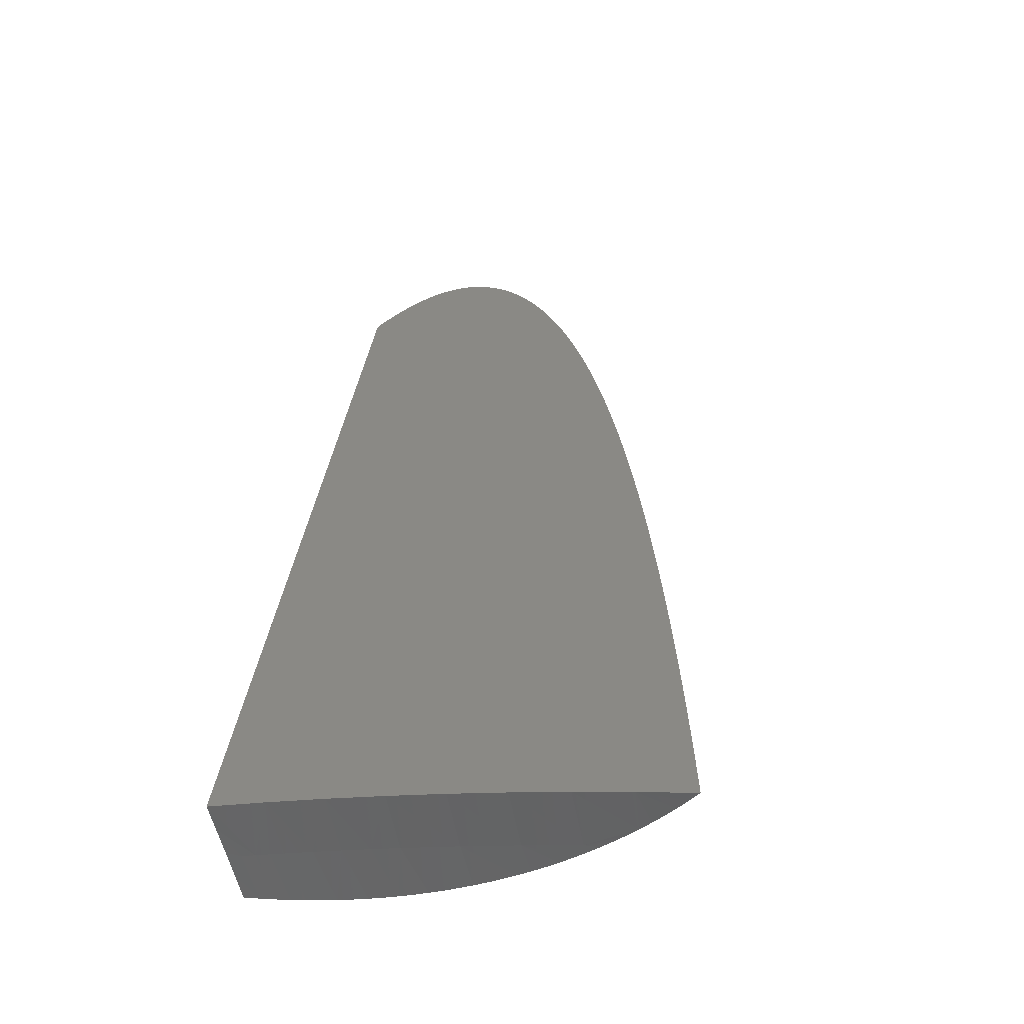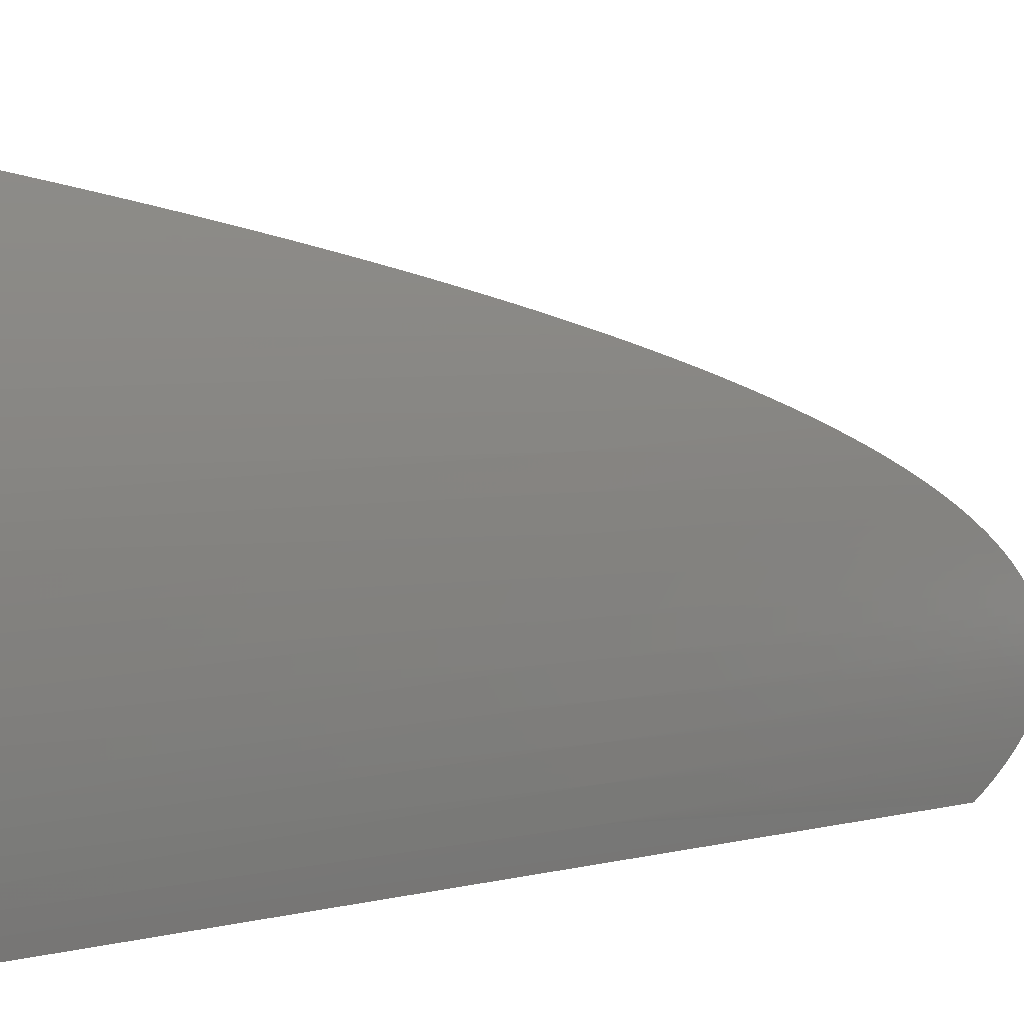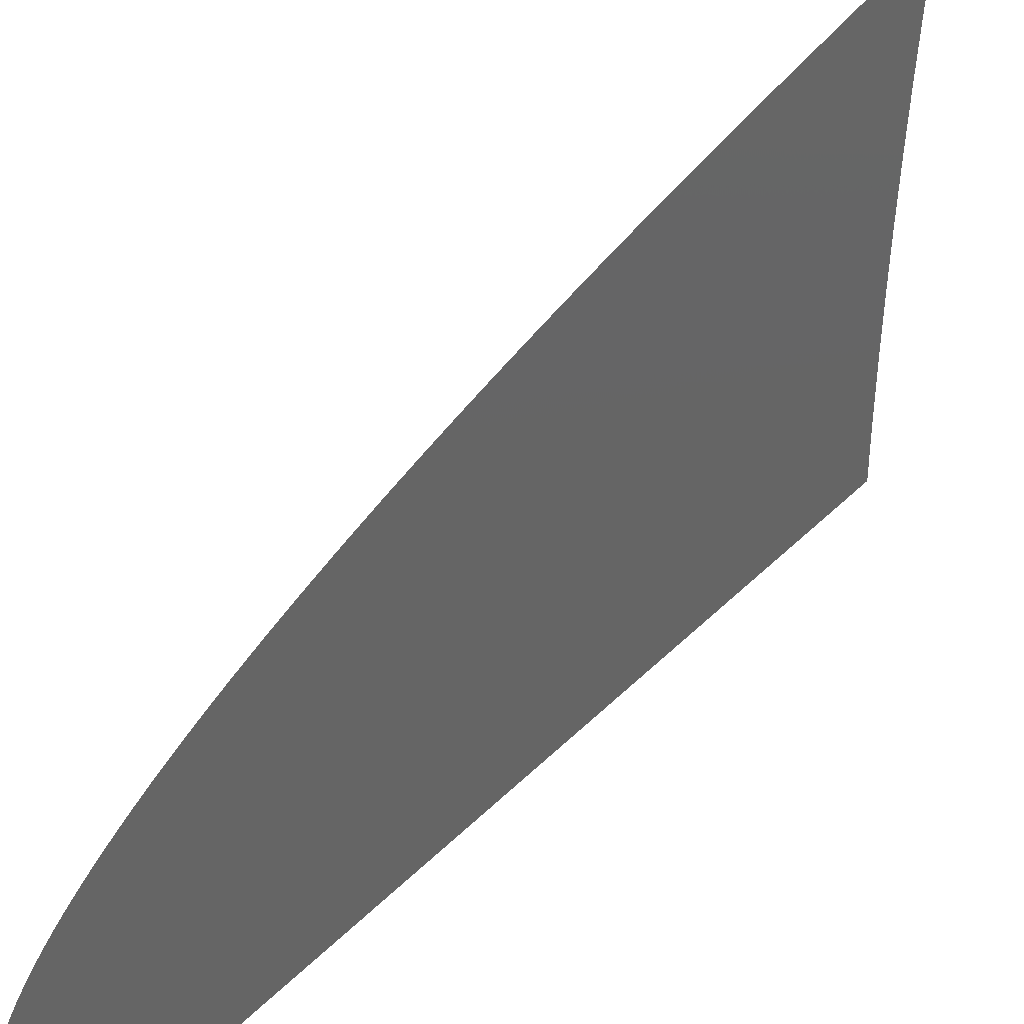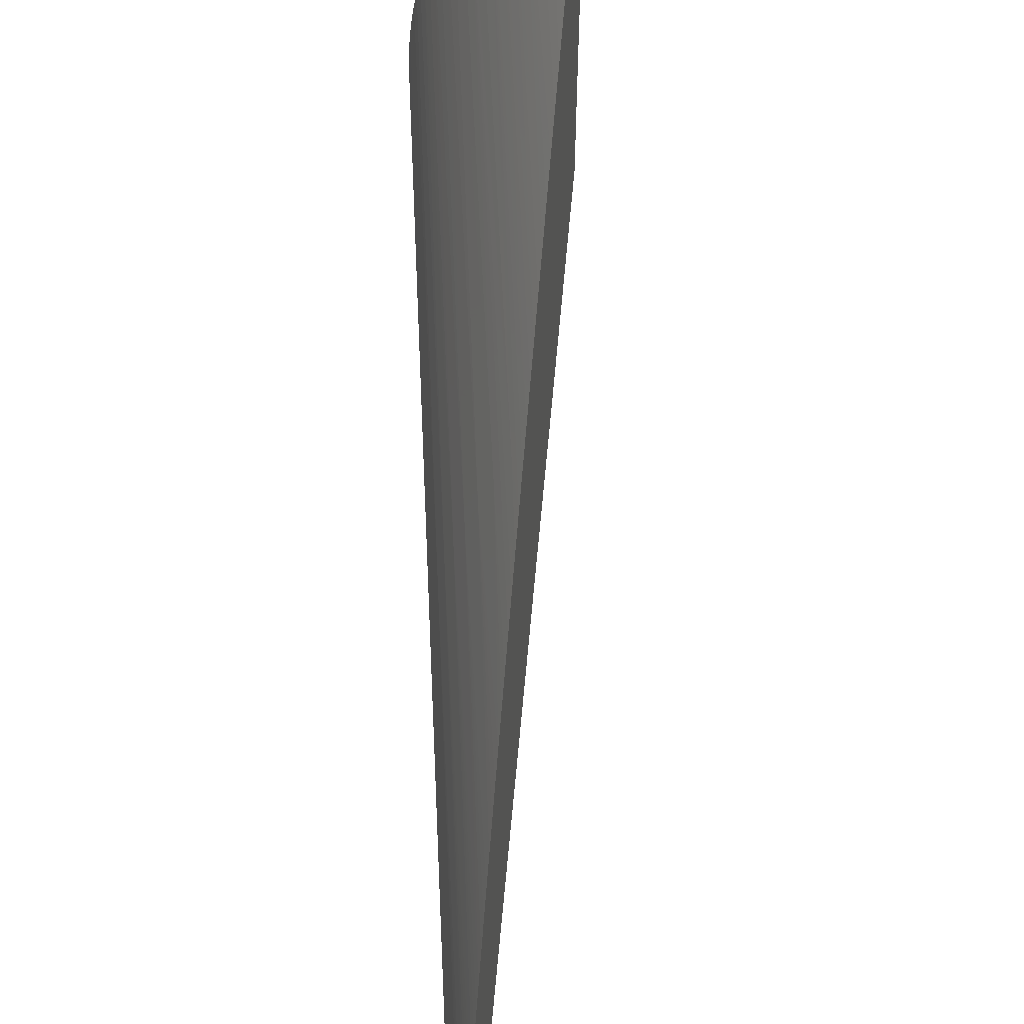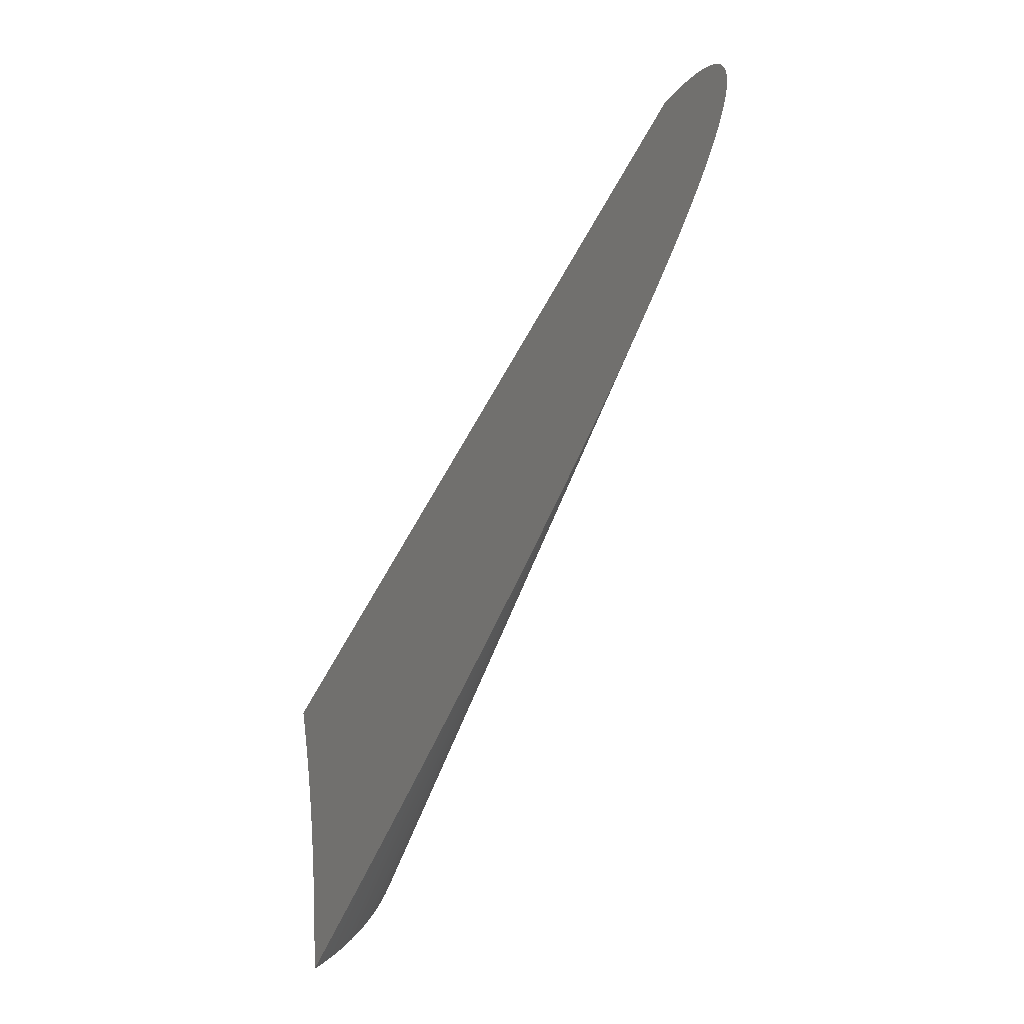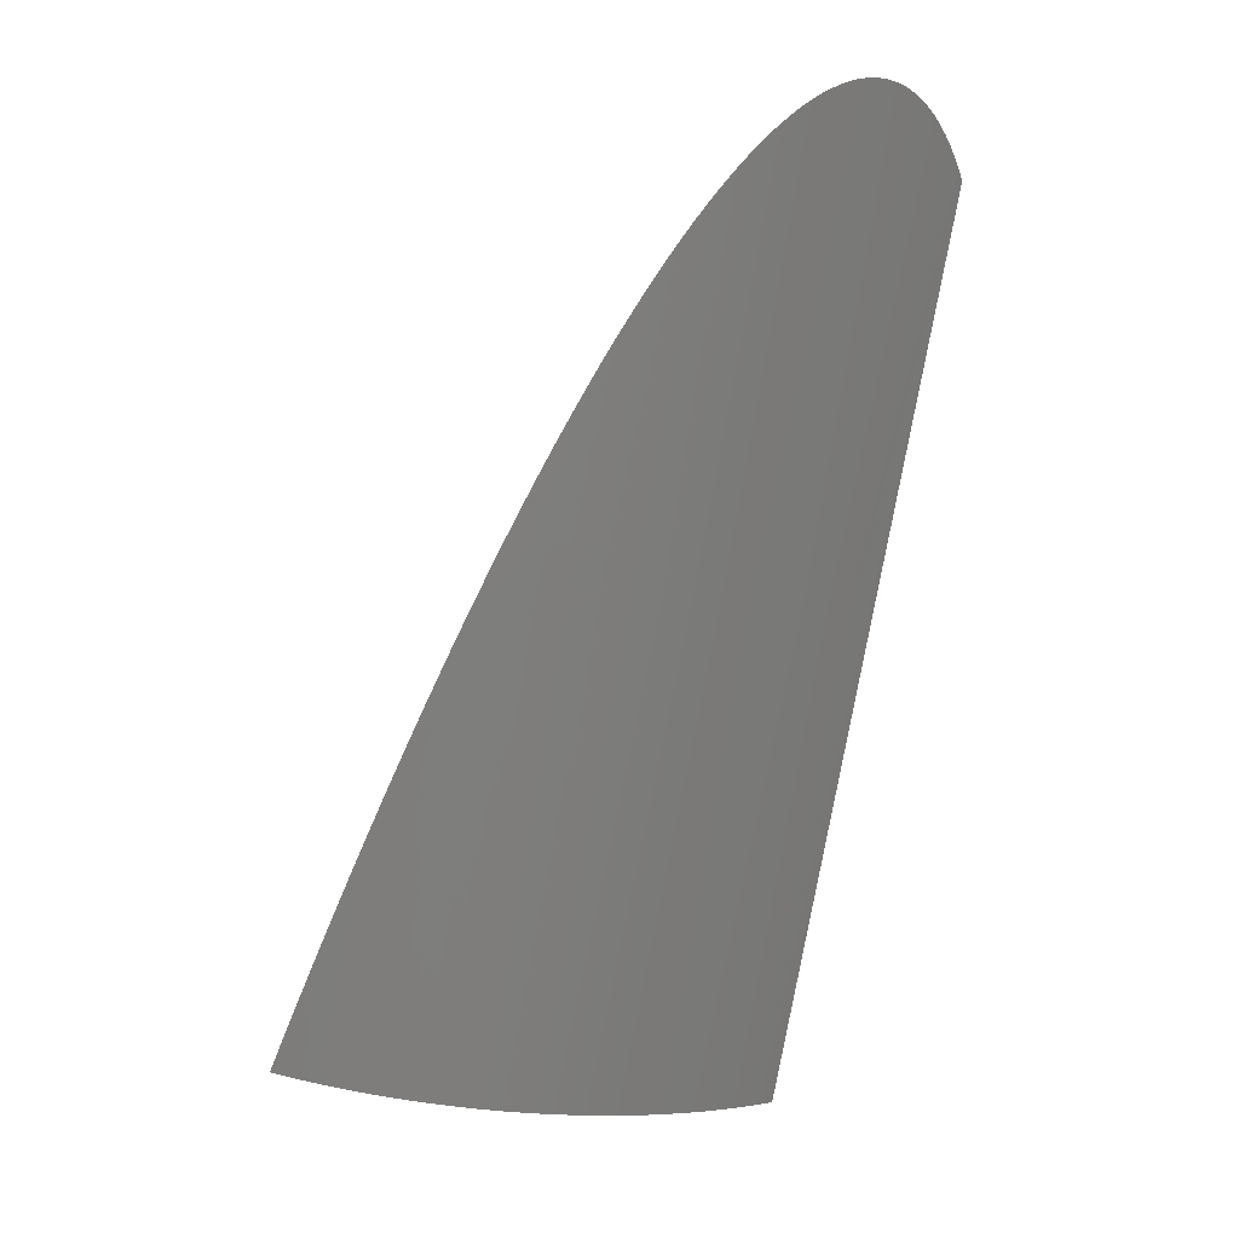
<metadata>
{"format":"stl","ext":"stl","renderer":"f3d","projection":"perspective","resolution":1024,"background":"white","views":[{"elev":-24.8,"azim":-75.2,"up":"+Y"},{"elev":3.4,"azim":23.9,"up":"+Z"},{"elev":37.8,"azim":-171.9,"up":"+Z"},{"elev":61.0,"azim":155.1,"up":"+Z"},{"elev":26.1,"azim":-8.6,"up":"+Y"},{"elev":-7.8,"azim":62.2,"up":"+Y"}]}
</metadata>
<code>
# stl→obj: 133 verts, 262 faces
v 5.775 10 -1.735e-17
v 5.774 10 0.2078
v 7.331 12.7 -2.776e-16
v 6.852 11.87 1.165
v 6.892 11.94 1.139
v 5.771 9.996 0.4156
v 6.678 11.57 1.265
v 6.723 11.64 1.24
v 6.767 11.72 1.215
v 5.767 9.989 0.6233
v 6.534 11.32 1.338
v 6.583 11.4 1.314
v 6.631 11.49 1.29
v 5.761 9.978 0.8307
v 6.379 11.05 1.41
v 6.432 11.14 1.386
v 6.484 11.23 1.363
v 5.753 9.964 1.038
v 6.213 10.76 1.48
v 6.269 10.86 1.457
v 6.325 10.95 1.434
v 5.743 9.948 1.245
v 6.036 10.45 1.548
v 6.096 10.56 1.526
v 6.155 10.66 1.503
v 5.732 9.928 1.451
v 5.913 10.24 1.593
v 5.975 10.35 1.571
v 5.719 9.905 1.657
v 5.784 10.02 1.636
v 5.849 10.13 1.614
v 6.81 11.8 1.19
v 6.931 12 1.114
v 6.968 12.07 1.088
v 7.005 12.13 1.062
v 7.039 12.19 1.036
v 7.073 12.25 1.01
v 7.105 12.31 0.9834
v 7.136 12.36 0.957
v 7.165 12.41 0.9305
v 7.194 12.46 0.9039
v 7.22 12.51 0.8772
v 7.246 12.55 0.8504
v 7.27 12.59 0.8235
v 7.292 12.63 0.7965
v 7.313 12.67 0.7695
v 7.333 12.7 0.7423
v 7.349 12.73 0.0272
v 7.351 12.73 0.7151
v 7.366 12.76 0.05447
v 7.368 12.76 0.6878
v 7.382 12.79 0.08181
v 7.384 12.79 0.6605
v 7.396 12.81 0.1092
v 7.398 12.81 0.6331
v 7.409 12.83 0.1366
v 7.411 12.84 0.6057
v 7.421 12.85 0.1641
v 7.422 12.86 0.5782
v 7.431 12.87 0.1916
v 7.432 12.87 0.5506
v 7.44 12.89 0.2192
v 7.44 12.89 0.5231
v 7.447 12.9 0.2468
v 7.447 12.9 0.4955
v 7.453 12.91 0.2744
v 7.453 12.91 0.4679
v 7.457 12.92 0.302
v 7.457 12.92 0.4403
v 7.46 12.92 0.3297
v 7.46 12.92 0.4126
v 7.461 12.92 0.3573
v 7.461 12.92 0.385
v 5.976 9.884 0.1013
v 5.866 9.949 0
v 5.976 9.884 0.05062
v 5.957 9.895 0
v 6.047 9.841 6.132e-16
v 6.136 9.785 1.492e-15
v 6.145 9.78 0.05438
v 6.151 9.775 0.109
v 5.975 9.883 0.1521
v 6.157 9.771 0.1639
v 5.975 9.882 0.203
v 6.161 9.767 0.219
v 5.975 9.882 0.254
v 6.163 9.765 0.2743
v 5.974 9.881 0.305
v 6.164 9.762 0.3297
v 5.972 9.878 0.4074
v 6.162 9.759 0.4404
v 5.97 9.875 0.51
v 6.155 9.759 0.5507
v 5.968 9.871 0.613
v 6.142 9.761 0.6604
v 5.962 9.86 0.8198
v 6.112 9.768 0.8232
v 6.069 9.78 0.9832
v 6.099 9.771 0.8769
v 6.085 9.776 0.9302
v 6.164 9.76 0.3851
v 6.159 9.759 0.4956
v 6.149 9.759 0.6056
v 6.133 9.762 0.7149
v 6.123 9.765 0.7692
v 5.954 9.847 1.028
v 6.052 9.786 1.036
v 6.015 9.798 1.139
v 6.034 9.792 1.088
v 5.994 9.805 1.19
v 5.944 9.83 1.237
v 5.871 9.849 1.434
v 5.843 9.859 1.48
v 5.783 9.881 1.57
v 5.814 9.87 1.526
v 5.972 9.813 1.24
v 5.948 9.821 1.29
v 5.924 9.83 1.338
v 5.898 9.839 1.386
v 5.752 9.893 1.614
v 6.805 11.37 0.09701
v 6.815 11.37 0.1947
v 6.821 11.37 0.2928
v 6.822 11.37 0.3911
v 6.819 11.37 0.4894
v 6.812 11.37 0.5873
v 6.8 11.37 0.6848
v 6.783 11.38 0.7815
v 6.763 11.39 0.8771
v 6.737 11.4 0.9717
v 6.708 11.41 1.065
v 6.675 11.43 1.156
v 6.637 11.44 1.246
f 1 2 3
f 3 2 4
f 3 4 5
f 6 7 2
f 2 7 8
f 2 8 9
f 10 11 6
f 6 11 12
f 6 12 13
f 14 15 10
f 10 15 16
f 10 16 17
f 18 19 14
f 14 19 20
f 14 20 21
f 22 23 18
f 18 23 24
f 18 24 25
f 26 27 22
f 22 27 28
f 22 28 23
f 29 30 26
f 26 30 31
f 26 31 27
f 25 19 18
f 21 15 14
f 17 11 10
f 13 7 6
f 9 32 2
f 2 32 4
f 5 33 3
f 3 33 34
f 3 34 35
f 35 36 3
f 3 36 37
f 3 37 38
f 38 39 3
f 3 39 40
f 3 40 41
f 41 42 3
f 3 42 43
f 3 43 44
f 44 45 3
f 3 45 46
f 3 46 47
f 3 47 48
f 48 47 49
f 48 49 50
f 50 49 51
f 50 51 52
f 52 51 53
f 52 53 54
f 54 53 55
f 54 55 56
f 56 55 57
f 56 57 58
f 58 57 59
f 58 59 60
f 60 59 61
f 60 61 62
f 62 61 63
f 62 63 64
f 64 63 65
f 64 65 66
f 66 65 67
f 66 67 68
f 68 67 69
f 68 69 70
f 70 69 71
f 70 71 72
f 72 71 73
f 2 1 74
f 74 1 75
f 74 75 76
f 76 75 77
f 76 77 78
f 79 80 78
f 78 80 76
f 76 80 74
f 74 80 81
f 74 81 82
f 82 81 83
f 82 83 84
f 84 83 85
f 84 85 86
f 86 85 87
f 86 87 88
f 88 87 89
f 88 89 90
f 90 89 91
f 90 91 92
f 92 91 93
f 92 93 94
f 94 93 95
f 94 95 96
f 96 95 97
f 96 97 98
f 98 97 99
f 98 99 100
f 89 101 91
f 91 102 93
f 93 103 95
f 95 104 97
f 97 104 105
f 96 98 106
f 106 98 107
f 106 107 108
f 108 107 109
f 108 110 106
f 106 110 111
f 106 111 18
f 18 111 22
f 22 111 112
f 22 112 26
f 26 112 113
f 26 113 114
f 114 113 115
f 110 116 111
f 111 116 117
f 111 117 118
f 118 119 111
f 111 119 112
f 114 120 26
f 26 120 29
f 18 14 106
f 106 14 96
f 14 10 96
f 96 10 94
f 94 10 92
f 92 10 6
f 92 6 90
f 90 6 88
f 6 2 88
f 88 2 86
f 74 82 2
f 2 82 84
f 2 84 86
f 79 3 80
f 80 3 121
f 80 121 81
f 81 121 83
f 83 121 122
f 83 122 85
f 85 122 123
f 85 123 87
f 87 123 89
f 89 123 124
f 89 124 101
f 101 124 91
f 91 124 125
f 91 125 102
f 102 125 93
f 93 125 126
f 93 126 103
f 103 126 95
f 95 126 127
f 95 127 104
f 104 127 128
f 104 128 105
f 105 128 97
f 97 128 129
f 97 129 99
f 99 129 100
f 100 129 130
f 100 130 98
f 98 130 107
f 107 130 131
f 107 131 109
f 109 131 132
f 109 132 108
f 108 132 110
f 110 132 32
f 110 32 9
f 3 48 121
f 121 48 50
f 121 50 52
f 52 54 121
f 121 54 56
f 121 56 122
f 122 56 58
f 122 58 60
f 60 62 122
f 122 62 64
f 122 64 123
f 123 64 66
f 123 66 68
f 68 70 123
f 123 70 124
f 70 72 124
f 124 72 73
f 124 73 71
f 71 69 124
f 124 69 125
f 69 67 125
f 125 67 65
f 125 65 63
f 63 61 125
f 125 61 126
f 61 59 126
f 126 59 57
f 126 57 55
f 126 55 127
f 127 55 53
f 127 53 51
f 51 49 127
f 127 49 47
f 127 47 128
f 128 47 46
f 128 46 45
f 45 44 128
f 128 44 129
f 44 43 129
f 129 43 42
f 129 42 41
f 41 40 129
f 129 40 130
f 40 39 130
f 130 39 38
f 130 38 37
f 130 37 131
f 131 37 36
f 131 36 35
f 35 34 131
f 131 34 33
f 131 33 132
f 132 33 5
f 132 5 4
f 4 32 132
f 110 9 133
f 133 9 8
f 133 8 7
f 133 7 117
f 117 7 13
f 117 13 12
f 117 12 118
f 118 12 11
f 118 11 17
f 118 17 119
f 119 17 16
f 119 16 15
f 119 15 112
f 112 15 21
f 112 21 20
f 112 20 113
f 113 20 19
f 113 19 25
f 113 25 115
f 115 25 24
f 115 24 23
f 115 23 114
f 114 23 28
f 114 28 27
f 114 27 120
f 120 27 31
f 120 31 30
f 30 29 120
f 117 116 133
f 133 116 110
f 79 78 3
f 3 78 77
f 3 77 75
f 75 1 3

</code>
